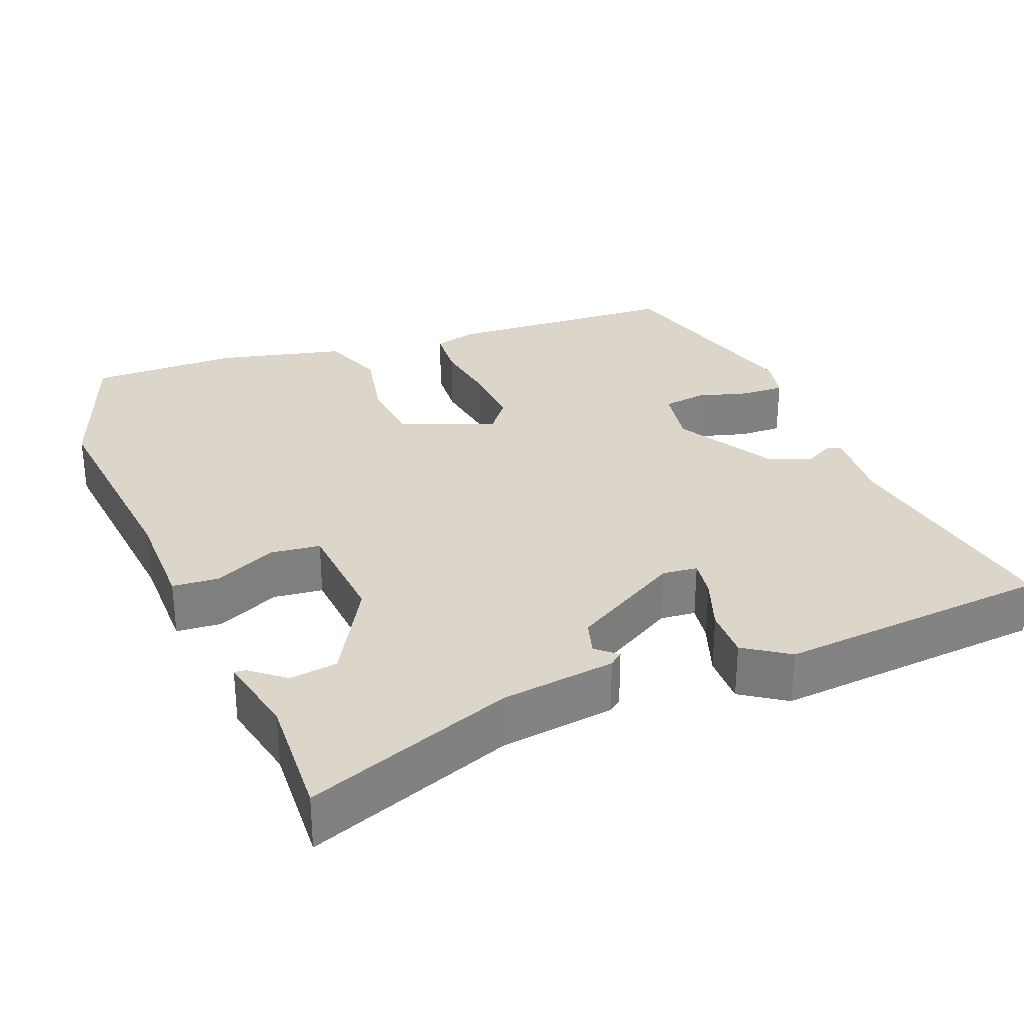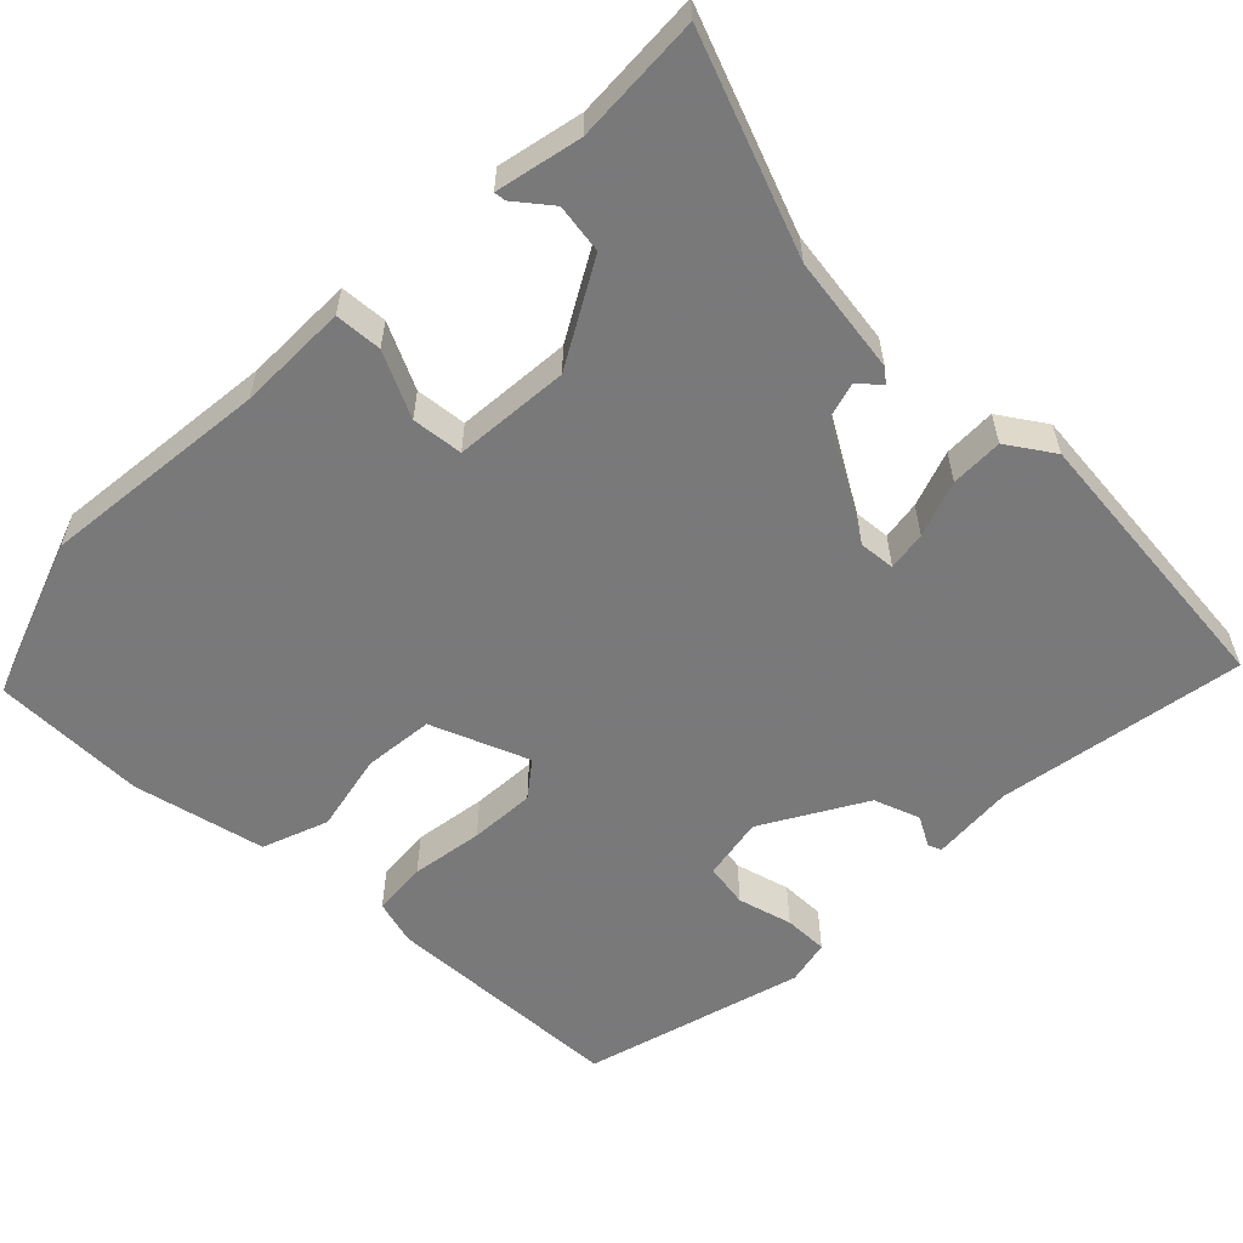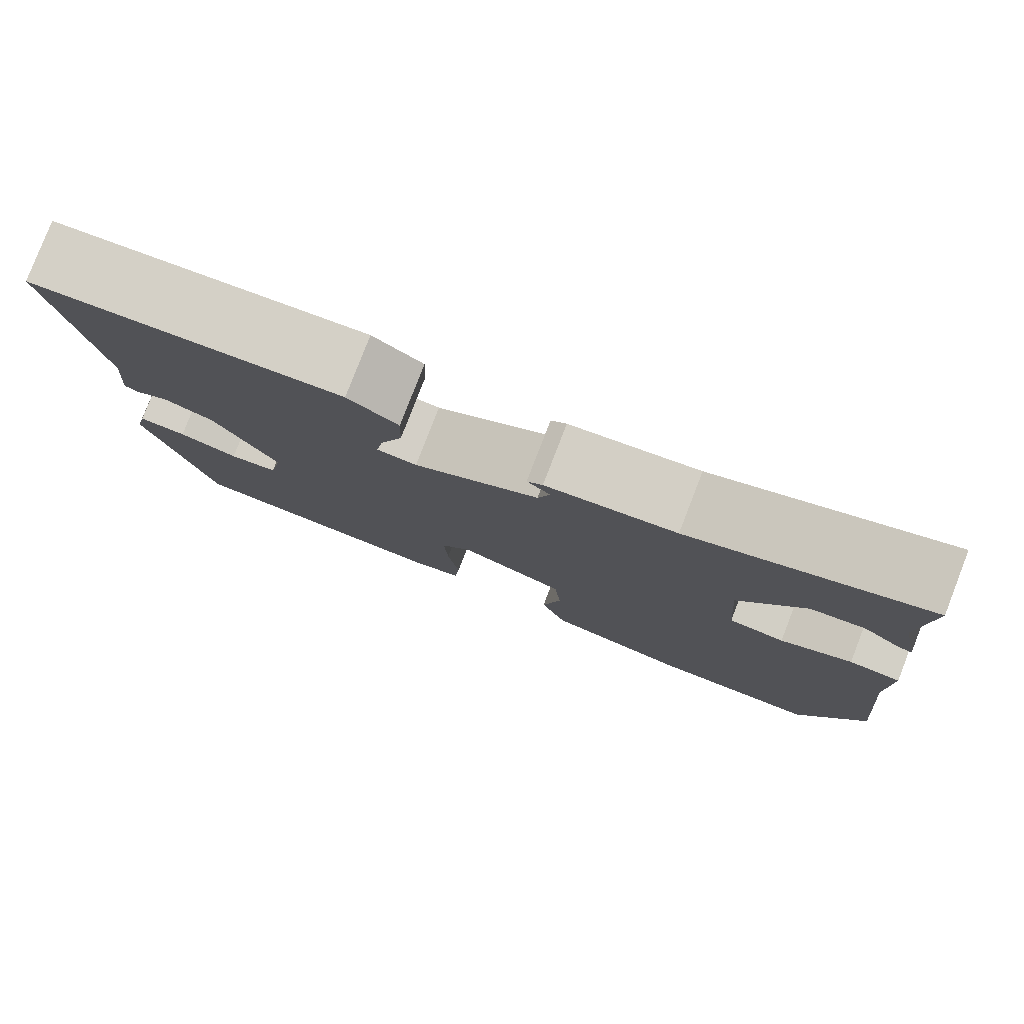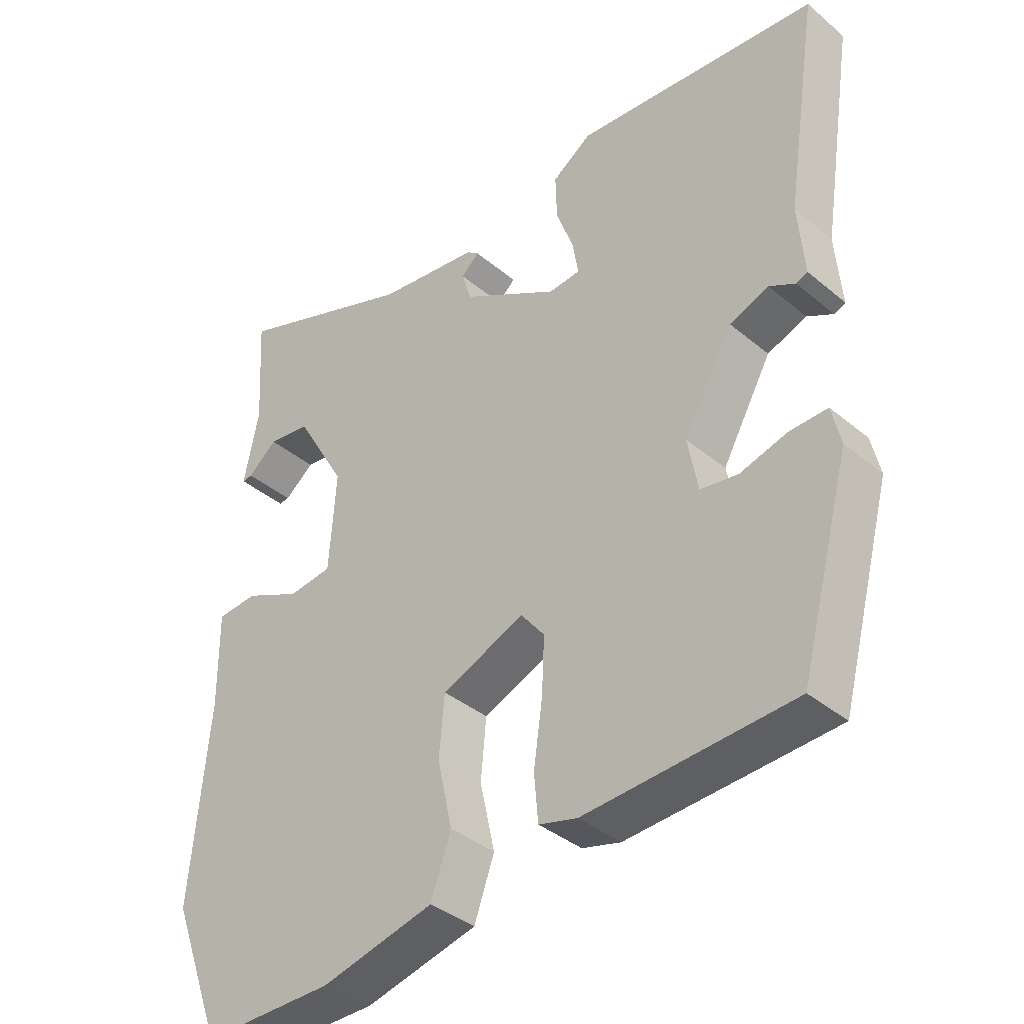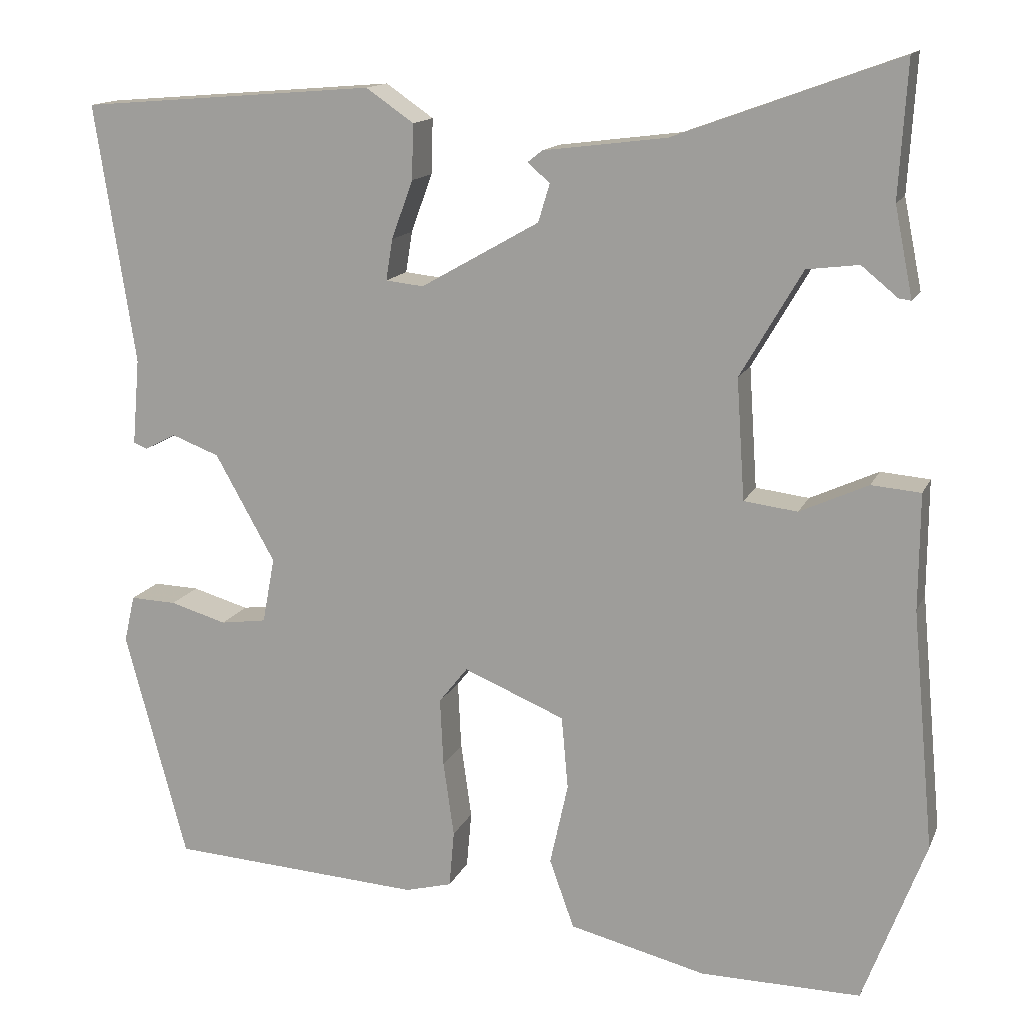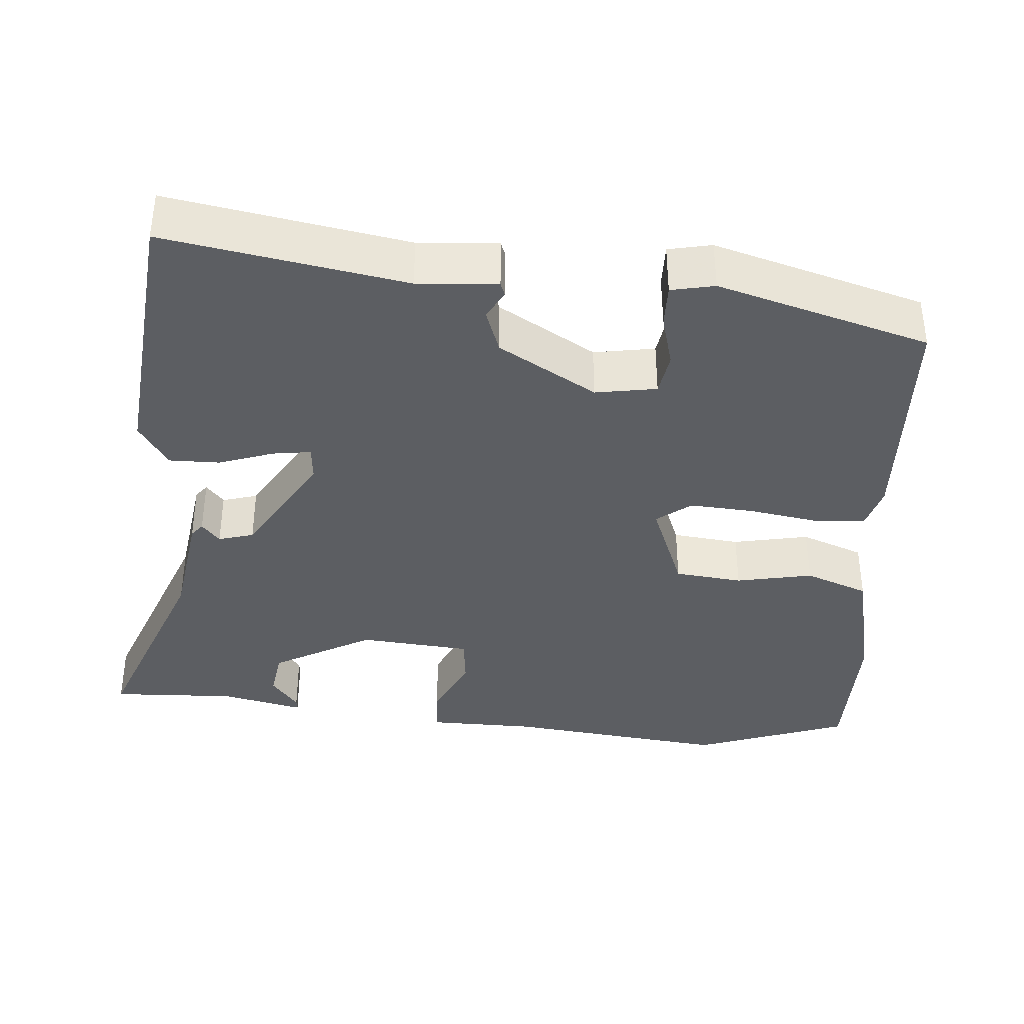
<metadata>
{"format":"obj","ext":"obj","renderer":"f3d","projection":"perspective","resolution":1024,"background":"white","views":[{"elev":30.0,"azim":-22.0,"up":"+Y"},{"elev":-57.8,"azim":-45.4,"up":"+Y"},{"elev":80.0,"azim":-158.8,"up":"+Z"},{"elev":-37.7,"azim":43.3,"up":"+Z"},{"elev":14.2,"azim":-162.6,"up":"+Z"},{"elev":-38.1,"azim":84.4,"up":"+Y"}]}
</metadata>
<code>
v -0.499 0.07 0.579
v -0.227 0.07 0.48
v -0.077 0.07 0.461
v -0.059 0.07 0.447
v -0.086 0.07 0.423
v -0.072 0.07 0.377
v 0.072 0.07 0.295
v 0.118 0.07 0.3
v 0.11 0.07 0.35
v 0.084 0.07 0.421
v 0.082 0.07 0.488
v 0.14 0.07 0.528
v 0.5 0.07 0.499
v 0.451 0.07 0.183
v 0.46 0.07 0.078
v 0.443 0.07 0.071
v 0.405 0.07 0.091
v 0.347 0.07 0.069
v 0.274 0.07 -0.061
v 0.289 0.07 -0.141
v 0.345 0.07 -0.149
v 0.414 0.07 -0.129
v 0.47 0.07 -0.127
v 0.483 0.07 -0.184
v 0.408 0.07 -0.464
v 0.1 0.07 -0.483
v 0.043 0.07 -0.468
v 0.037 0.07 -0.399
v 0.05 0.07 -0.307
v 0.054 0.07 -0.224
v 0.019 0.07 -0.18
v -0.104 0.07 -0.231
v -0.112 0.07 -0.32
v -0.09 0.07 -0.42
v -0.12 0.07 -0.504
v -0.287 0.07 -0.545
v -0.482 0.07 -0.547
v -0.558 0.07 -0.346
v -0.531 0.07 -0.056
v -0.532 0.07 0.085
v -0.472 0.07 0.09
v -0.389 0.07 0.052
v -0.324 0.07 0.06
v -0.314 0.07 0.207
v -0.389 0.07 0.336
v -0.452 0.07 0.344
v -0.496 0.07 0.308
v -0.511 0.07 0.306
v -0.489 0.07 0.415
v -0.499 0 0.579
v -0.227 0 0.48
v -0.077 0 0.461
v -0.059 0 0.447
v -0.086 0 0.423
v -0.072 0 0.377
v 0.072 0 0.295
v 0.118 0 0.3
v 0.11 0 0.35
v 0.084 0 0.421
v 0.082 0 0.488
v 0.14 0 0.528
v 0.5 0 0.499
v 0.451 0 0.183
v 0.46 0 0.078
v 0.443 0 0.071
v 0.405 0 0.091
v 0.347 0 0.069
v 0.274 0 -0.061
v 0.289 0 -0.141
v 0.345 0 -0.149
v 0.414 0 -0.129
v 0.47 0 -0.127
v 0.483 0 -0.184
v 0.408 0 -0.464
v 0.1 0 -0.483
v 0.043 0 -0.468
v 0.037 0 -0.399
v 0.05 0 -0.307
v 0.054 0 -0.224
v 0.019 0 -0.18
v -0.104 0 -0.231
v -0.112 0 -0.32
v -0.09 0 -0.42
v -0.12 0 -0.504
v -0.287 0 -0.545
v -0.482 0 -0.547
v -0.558 0 -0.346
v -0.531 0 -0.056
v -0.532 0 0.085
v -0.472 0 0.09
v -0.389 0 0.052
v -0.324 0 0.06
v -0.314 0 0.207
v -0.389 0 0.336
v -0.452 0 0.344
v -0.496 0 0.308
v -0.511 0 0.306
v -0.489 0 0.415
f 46 47 48 49
f 45 46 49 1
f 44 45 1 2
f 43 44 2 3
f 39 40 41 42
f 39 42 43
f 38 39 43
f 33 34 35 36
f 32 33 36 37
f 26 27 28 29
f 26 29 30
f 25 26 30
f 24 25 30 31
f 21 22 23 24
f 20 21 24 31
f 14 15 16 17
f 14 17 18
f 13 14 18
f 12 13 18 19
f 9 10 11 12
f 8 9 12 19
f 3 4 5
f 38 43 3 5
f 32 37 38 5
f 31 32 5 6
f 20 31 6 7
f 7 8 19 20
f 98 97 96 95
f 50 98 95 94
f 51 50 94 93
f 52 51 93 92
f 91 90 89 88
f 92 91 88
f 92 88 87
f 85 84 83 82
f 86 85 82 81
f 78 77 76 75
f 79 78 75
f 79 75 74
f 80 79 74 73
f 73 72 71 70
f 80 73 70 69
f 66 65 64 63
f 67 66 63
f 67 63 62
f 68 67 62 61
f 61 60 59 58
f 68 61 58 57
f 54 53 52
f 54 52 92 87
f 54 87 86 81
f 55 54 81 80
f 56 55 80 69
f 69 68 57 56
f 1 50 51 2
f 2 51 52 3
f 3 52 53 4
f 4 53 54 5
f 5 54 55 6
f 6 55 56 7
f 7 56 57 8
f 8 57 58 9
f 9 58 59 10
f 10 59 60 11
f 11 60 61 12
f 12 61 62 13
f 13 62 63 14
f 14 63 64 15
f 15 64 65 16
f 16 65 66 17
f 17 66 67 18
f 18 67 68 19
f 19 68 69 20
f 20 69 70 21
f 21 70 71 22
f 22 71 72 23
f 23 72 73 24
f 24 73 74 25
f 25 74 75 26
f 26 75 76 27
f 27 76 77 28
f 28 77 78 29
f 29 78 79 30
f 30 79 80 31
f 31 80 81 32
f 32 81 82 33
f 33 82 83 34
f 34 83 84 35
f 35 84 85 36
f 36 85 86 37
f 37 86 87 38
f 38 87 88 39
f 39 88 89 40
f 40 89 90 41
f 41 90 91 42
f 42 91 92 43
f 43 92 93 44
f 44 93 94 45
f 45 94 95 46
f 46 95 96 47
f 47 96 97 48
f 48 97 98 49
f 49 98 50 1

</code>
